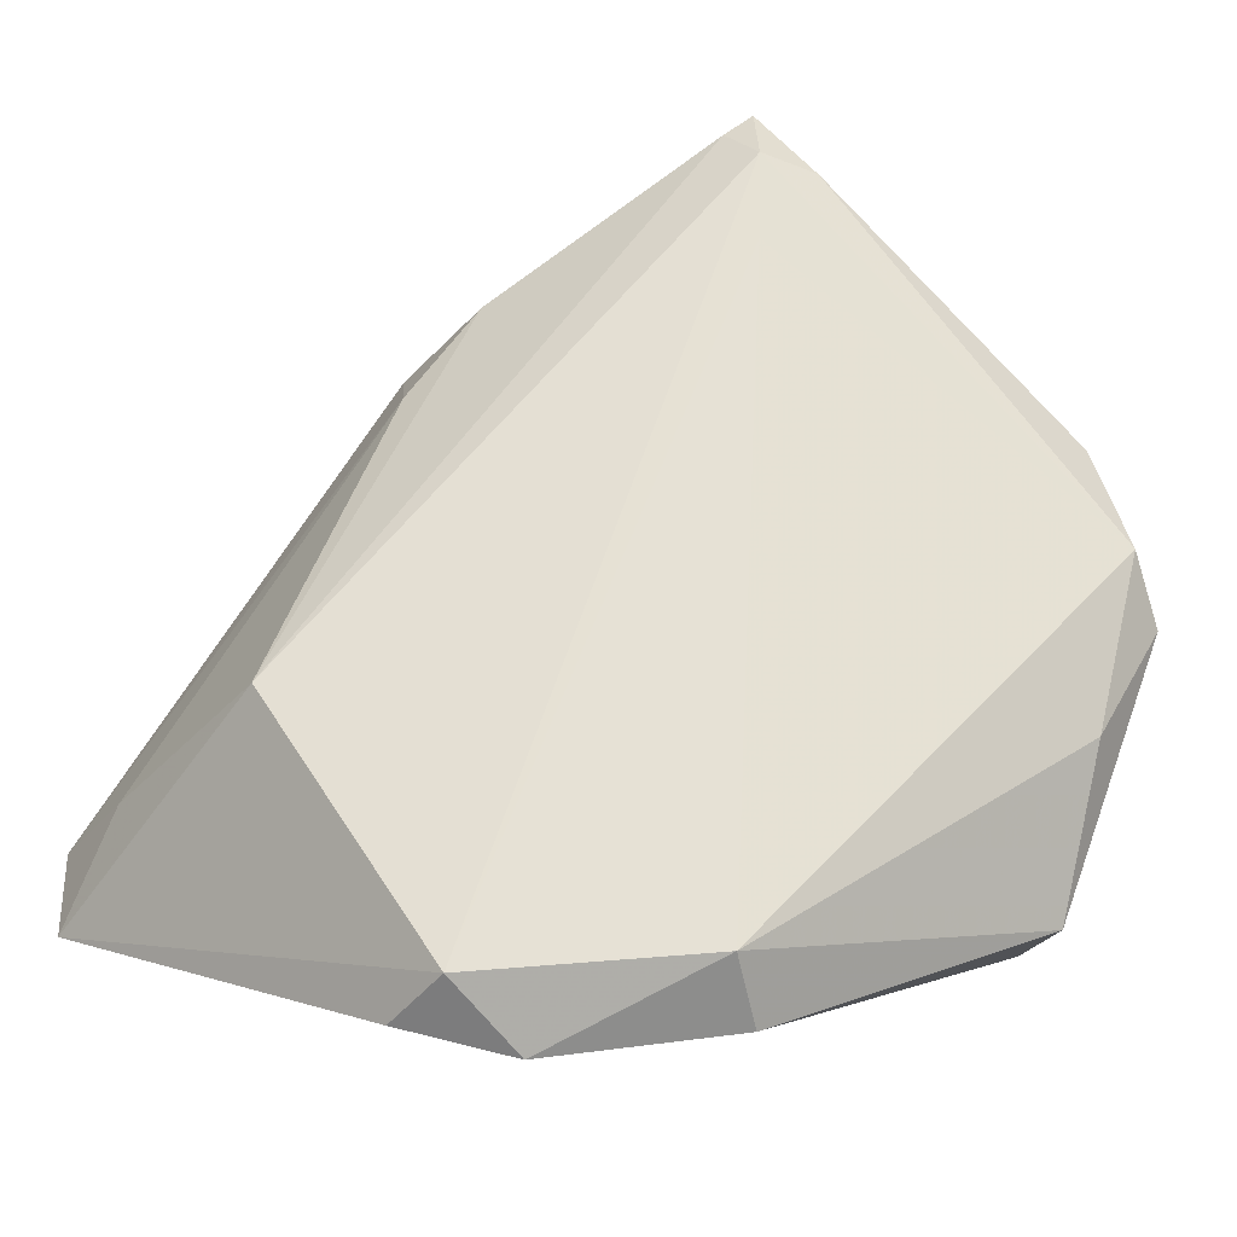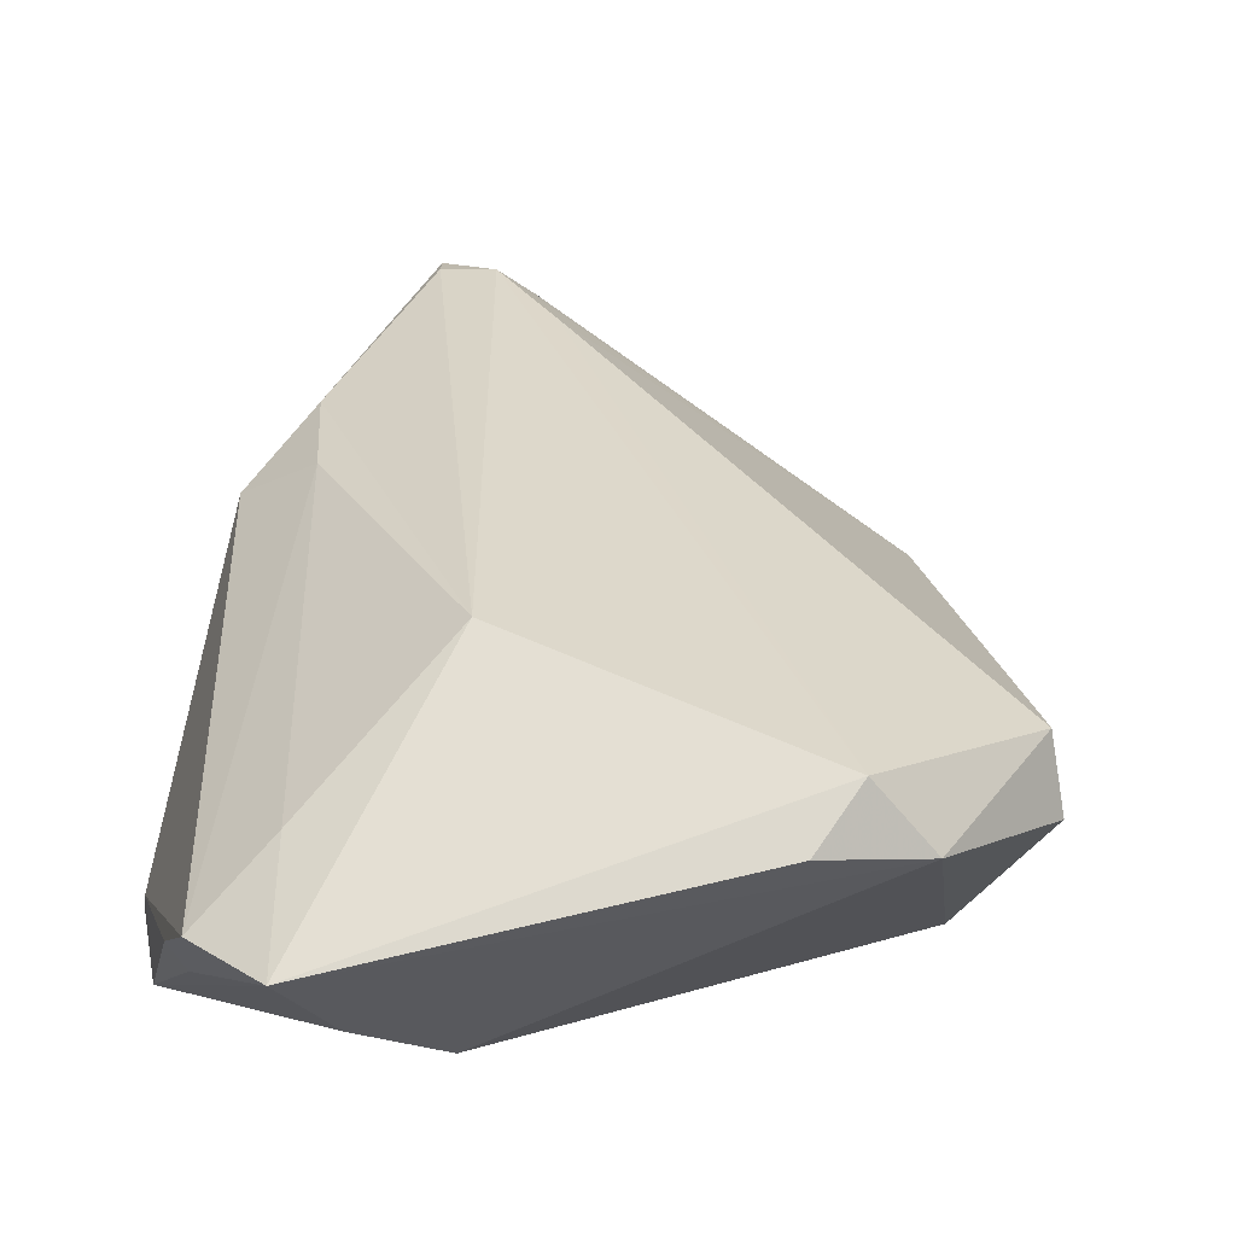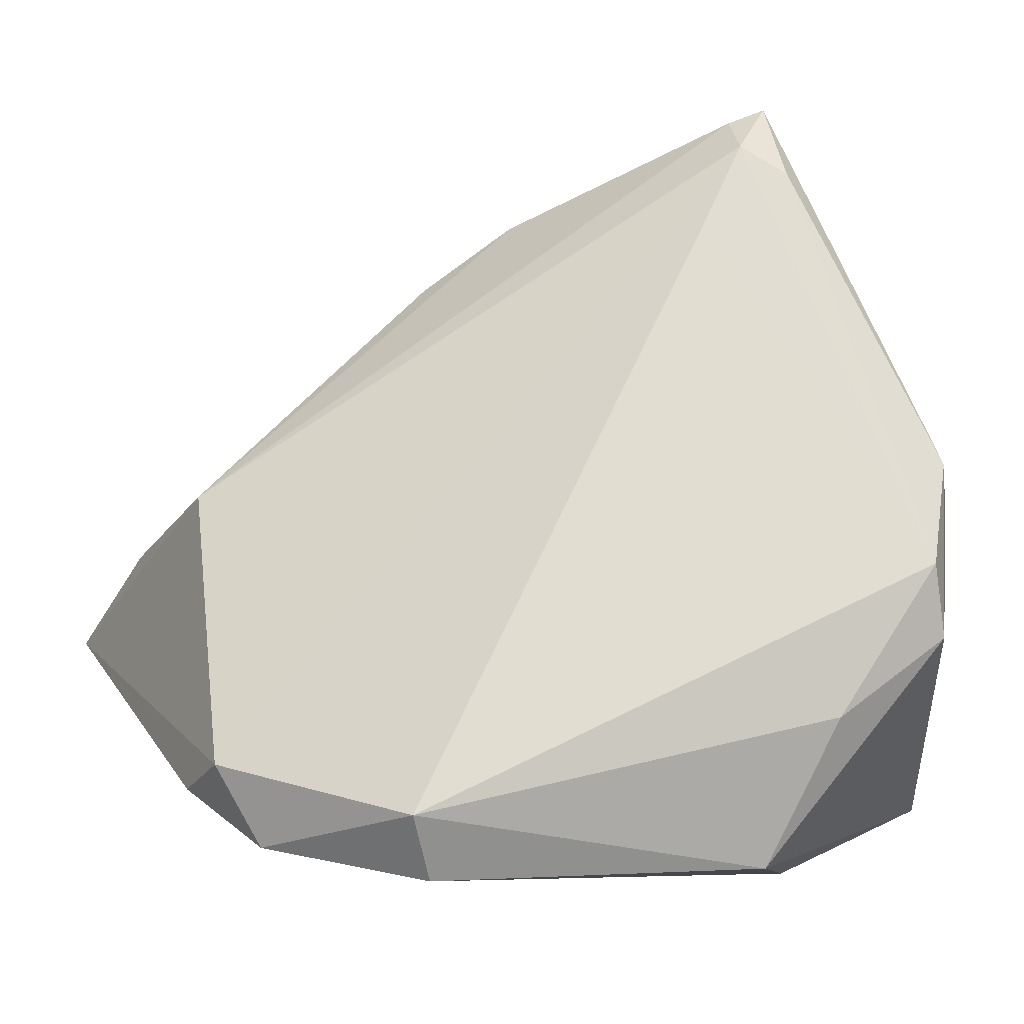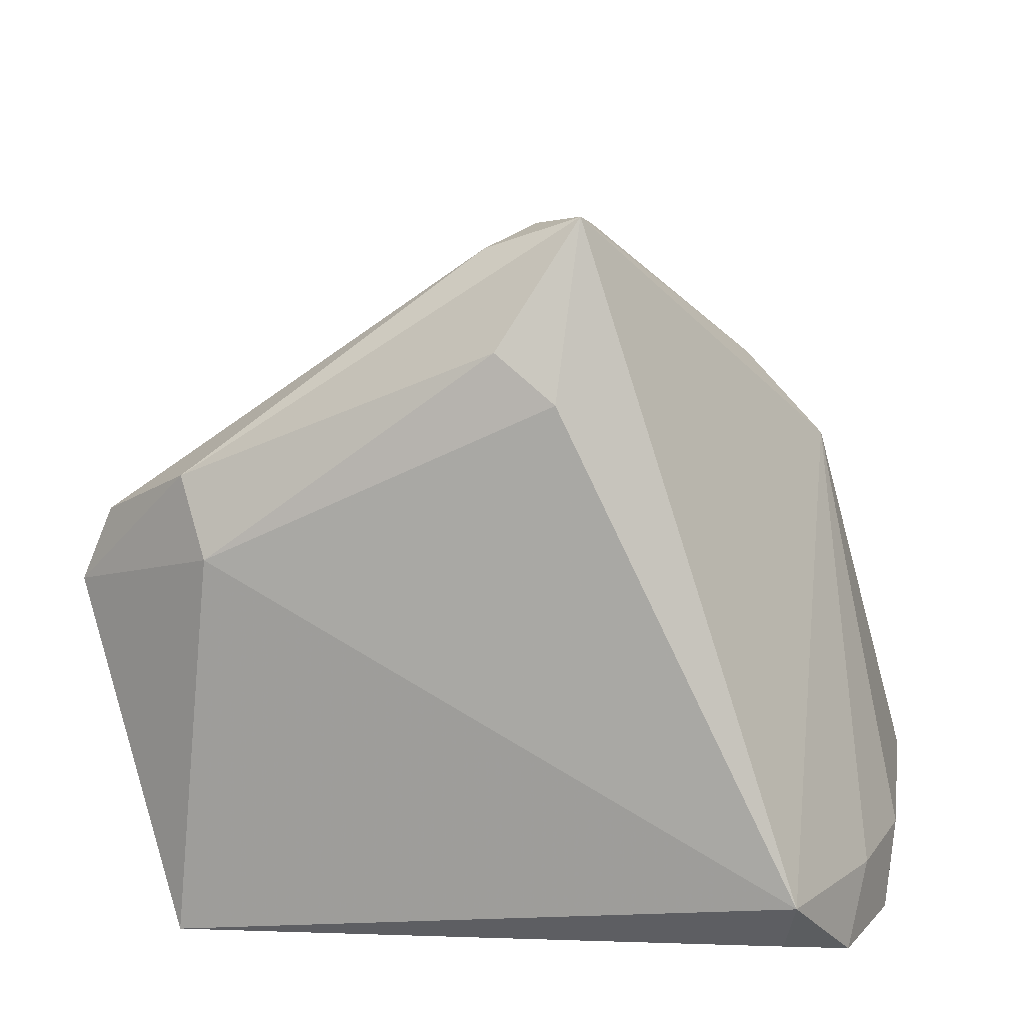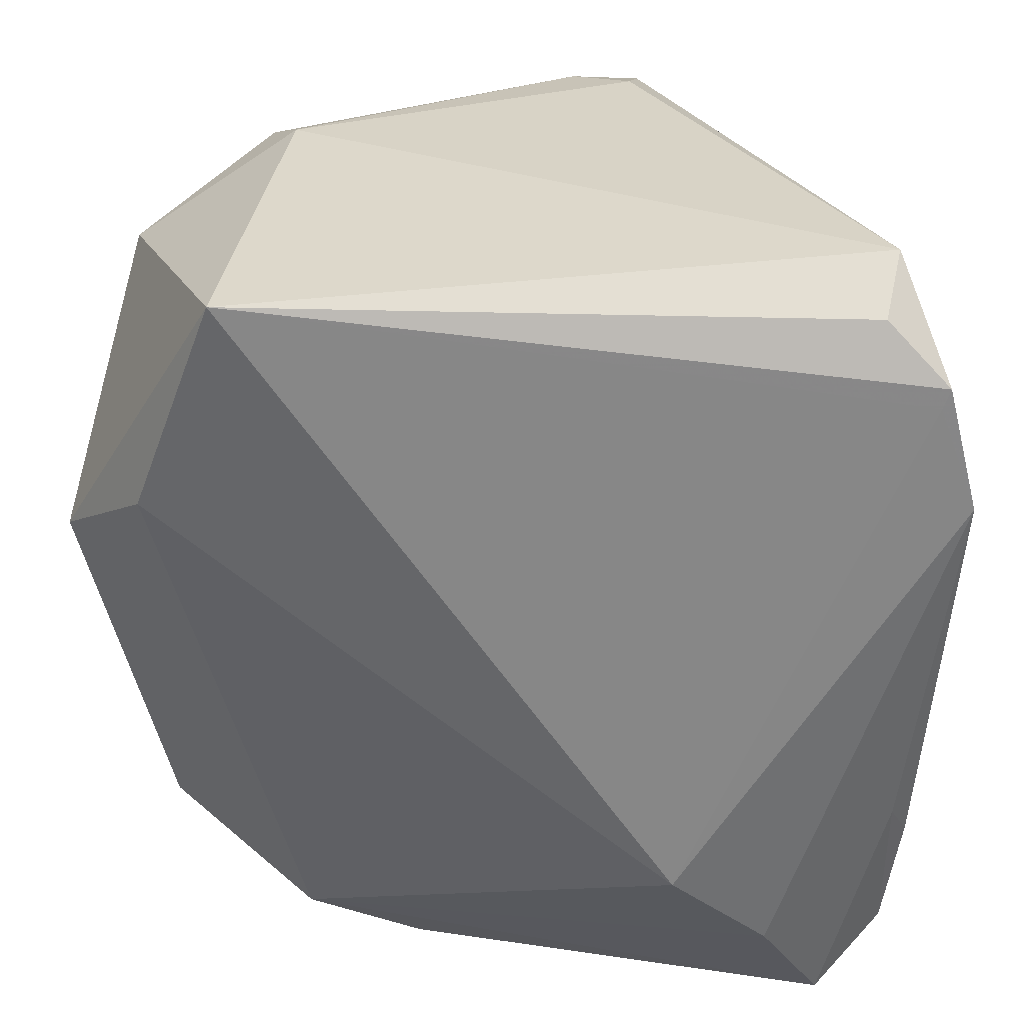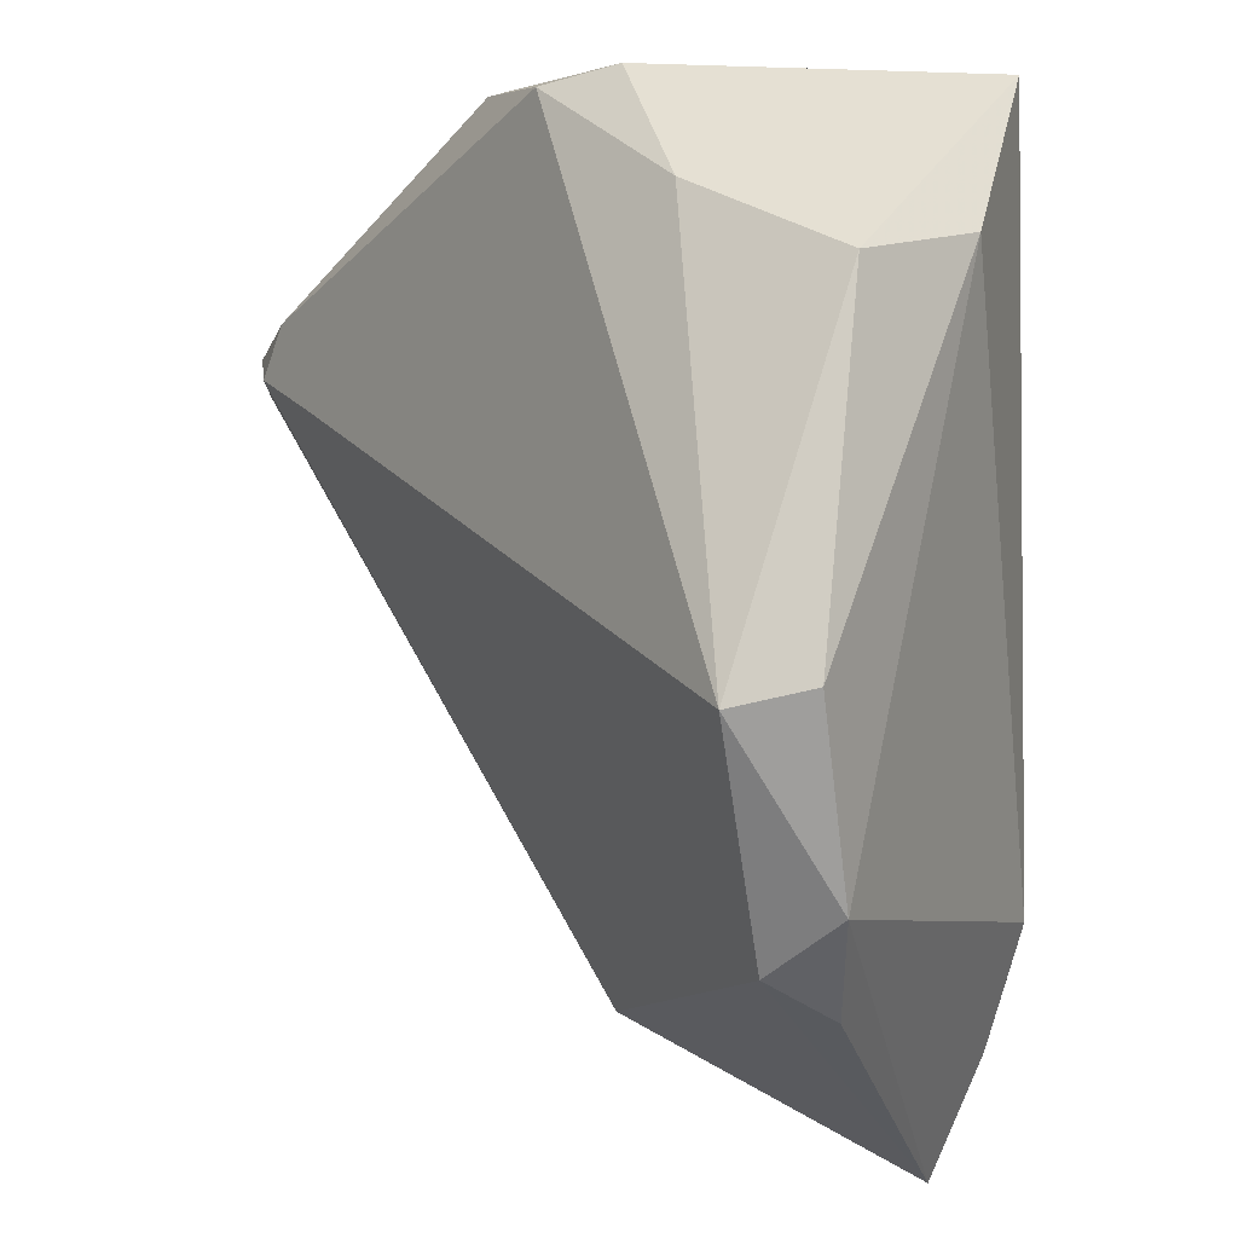
<metadata>
{"format":"obj","ext":"obj","renderer":"f3d","projection":"perspective","resolution":1024,"background":"white","views":[{"elev":27.3,"azim":39.7,"up":"+Z"},{"elev":1.3,"azim":-7.2,"up":"+Z"},{"elev":33.0,"azim":66.0,"up":"+Z"},{"elev":11.7,"azim":-169.0,"up":"+Z"},{"elev":27.6,"azim":-179.1,"up":"+Y"},{"elev":-27.8,"azim":92.2,"up":"+Y"}]}
</metadata>
<code>
v -0.011 0.03783 0.01708
v -0.01484 -0.02061 -0.03231
v -0.03584 0.02826 -0.0323
v 0.03402 0.0291 -0.001542
v -0.03487 -0.01661 -0.02632
v 0.0313 0.01498 -0.0277
v 0.03166 -0.02218 -0.01503
v -0.03186 0.03756 -0.02547
v -0.0351 -0.03132 -0.02177
v 0.01972 0.03776 0.002648
v 0.03626 0.017 -0.005474
v -0.01225 0.03321 0.03231
v 0.03039 -0.02316 -0.007953
v 0.0193 -0.03405 -0.01666
v 0.03117 0.02924 0.005104
v -0.01422 -0.02804 0.0007574
v -0.005652 0.03697 0.02123
v -0.003685 0.03133 0.02931
v -0.03705 0.0236 -0.02574
v -0.0392 0.01427 -0.02491
v -0.002746 0.02185 0.02642
v -0.007625 0.02815 0.03127
v -0.03862 -0.001887 -0.02218
v 0.01339 -0.03616 -0.01045
v -0.03052 0.03353 -0.03048
v -0.03857 0.01733 -0.03219
v 0.0392 0.00827 -0.01833
v -0.03661 -0.02024 -0.02352
v -0.0127 0.02955 0.03138
v -0.0292 -0.03783 -0.02443
v -0.03091 0.007486 0.01036
v -0.02467 0.0009219 0.01272
v -0.02413 0.01046 0.01822
v 0.02377 0.03504 -0.03231
v -0.02361 -0.02851 -0.0292
v -0.0352 0.0265 -0.03231
v -0.02805 -0.03112 -0.01423
v 0.008852 -0.03783 -0.01626
v 0.02249 0.03511 0.009506
f 12 8 31
f 10 34 8
f 14 13 24
f 1 8 12
f 1 10 8
f 15 13 11
f 38 24 30
f 30 14 38
f 38 14 24
f 27 11 13
f 37 9 30
f 12 31 33
f 30 26 35
f 26 2 35
f 35 14 30
f 35 2 14
f 6 2 34
f 14 2 6
f 34 27 6
f 8 34 25
f 25 3 8
f 34 3 25
f 36 2 26
f 26 3 36
f 34 2 36
f 36 3 34
f 5 26 30
f 30 9 5
f 17 1 12
f 10 1 17
f 12 39 17
f 17 39 10
f 24 13 21
f 21 22 24
f 21 13 15
f 15 22 21
f 18 22 15
f 15 39 18
f 12 22 18
f 18 39 12
f 15 11 4
f 34 10 4
f 4 27 34
f 11 27 4
f 4 39 15
f 10 39 4
f 29 22 12
f 12 33 29
f 16 37 30
f 30 24 16
f 24 22 16
f 22 29 16
f 16 29 33
f 19 3 26
f 26 20 19
f 8 3 19
f 19 31 8
f 19 20 31
f 23 20 26
f 23 9 31
f 31 20 23
f 7 6 27
f 14 6 7
f 7 27 13
f 13 14 7
f 37 16 32
f 31 9 32
f 9 37 32
f 32 33 31
f 32 16 33
f 28 23 26
f 9 23 28
f 26 5 28
f 28 5 9

</code>
